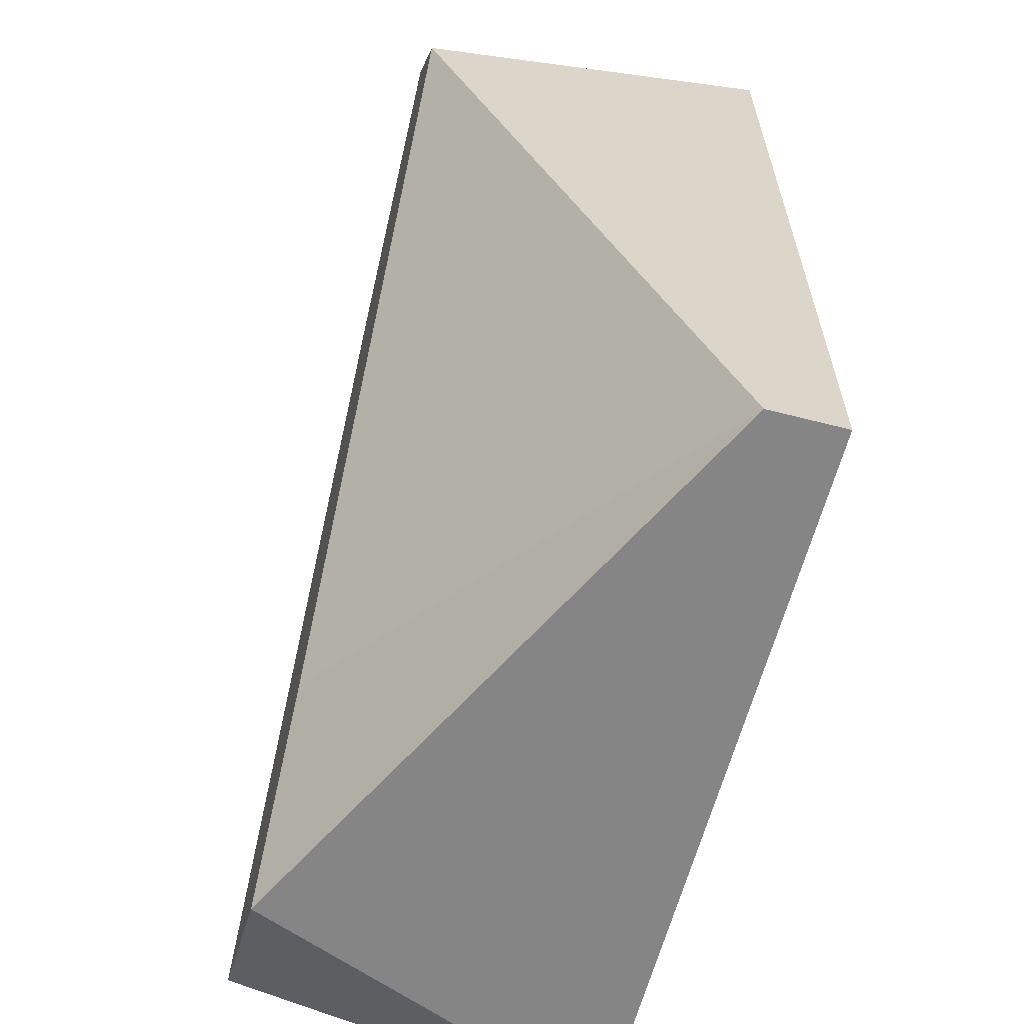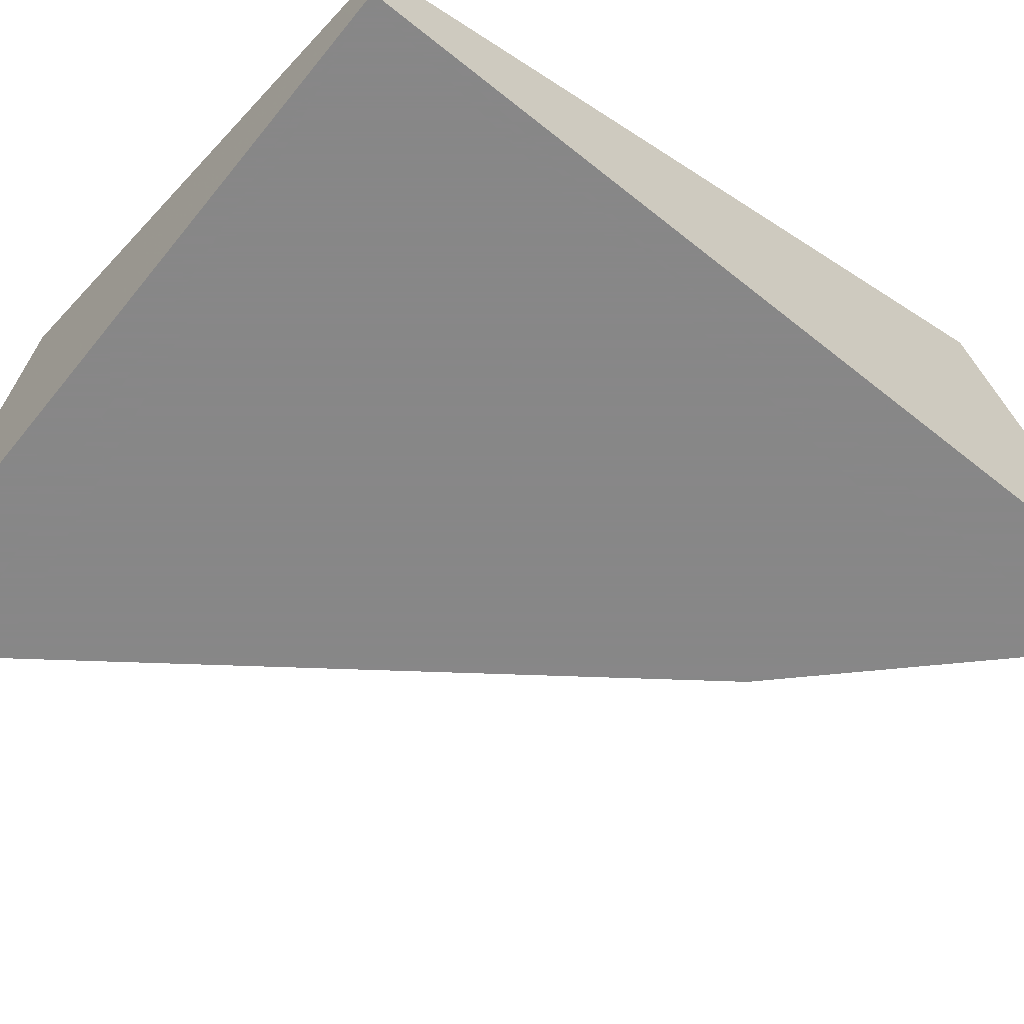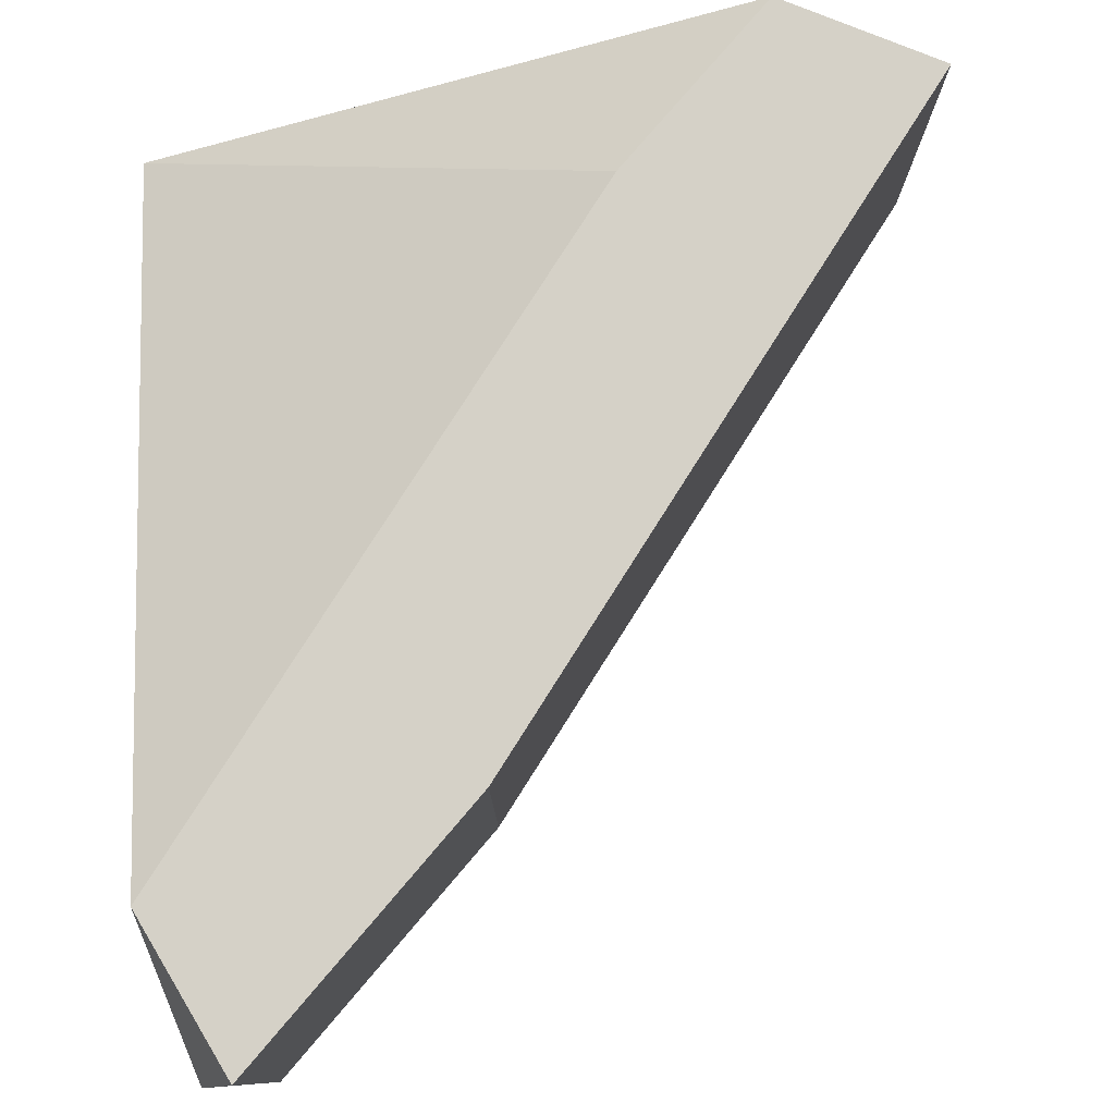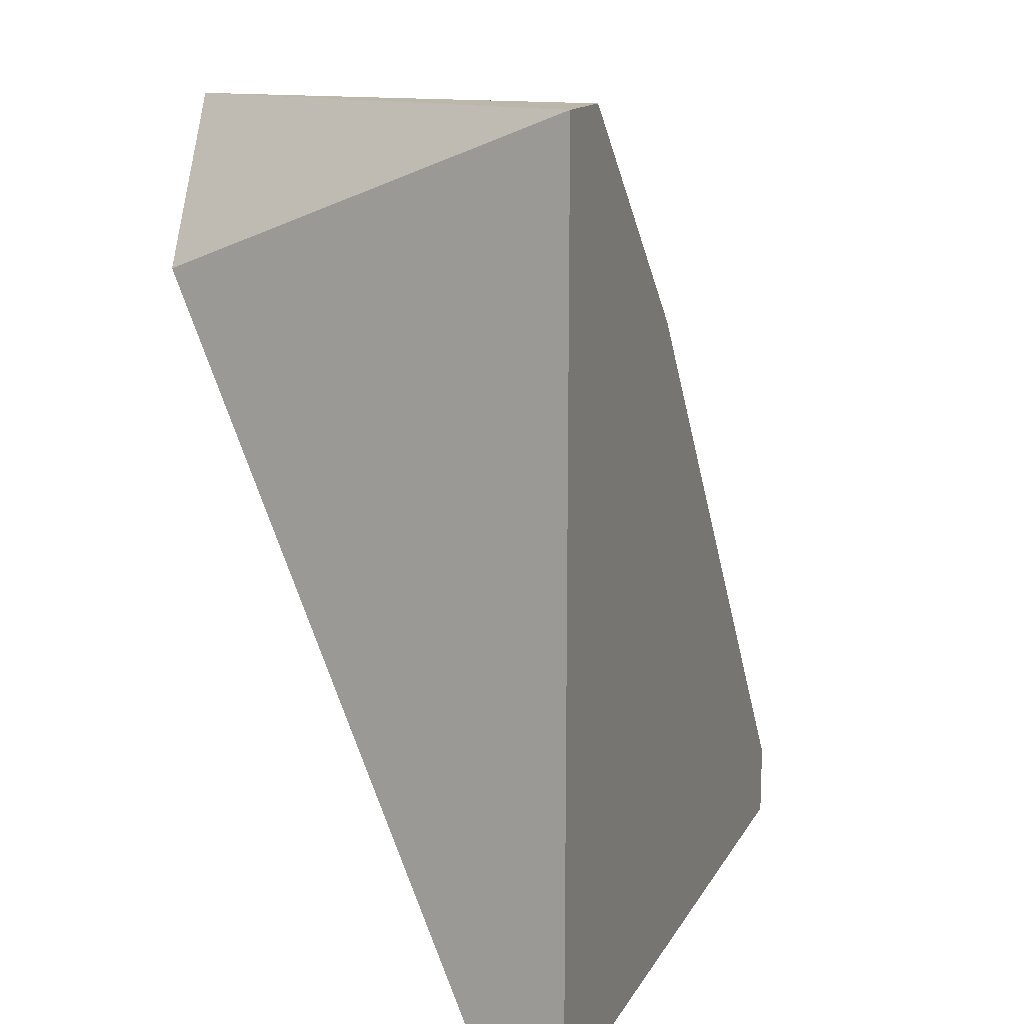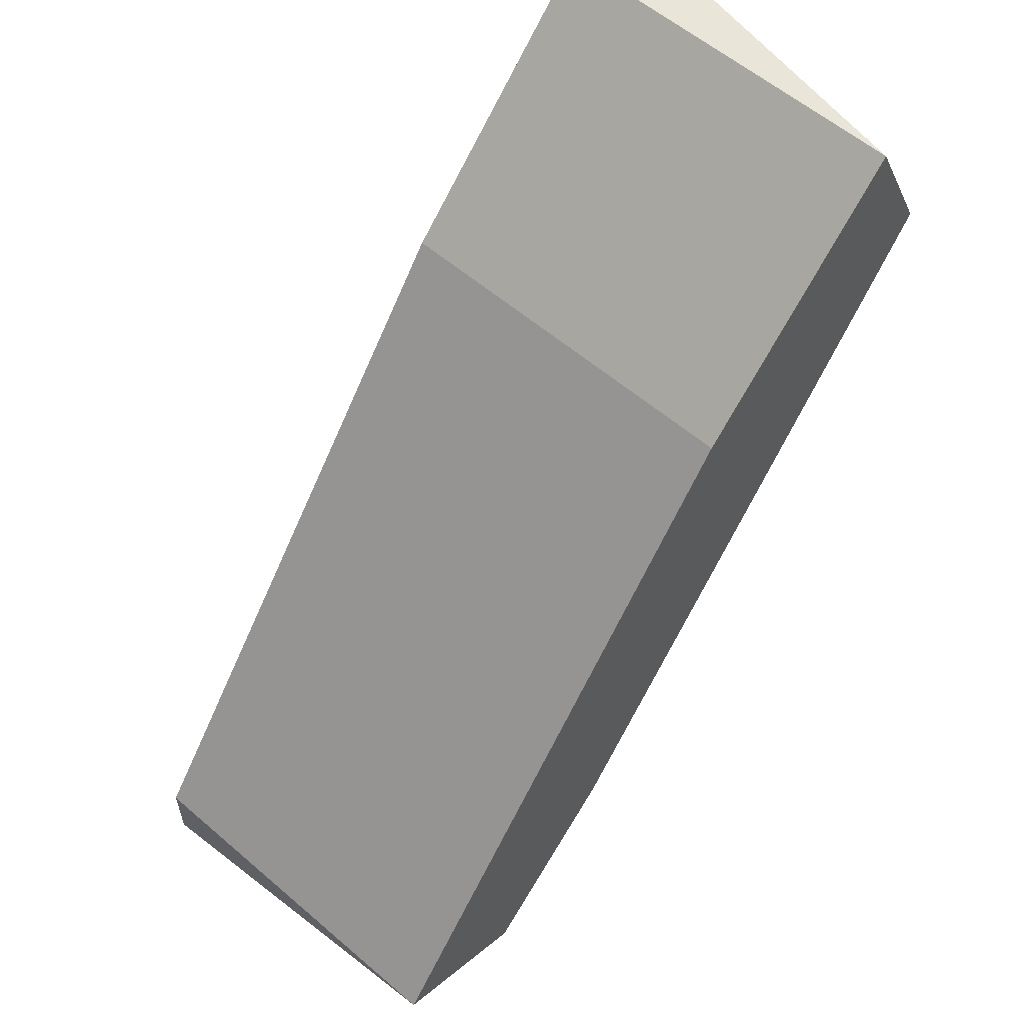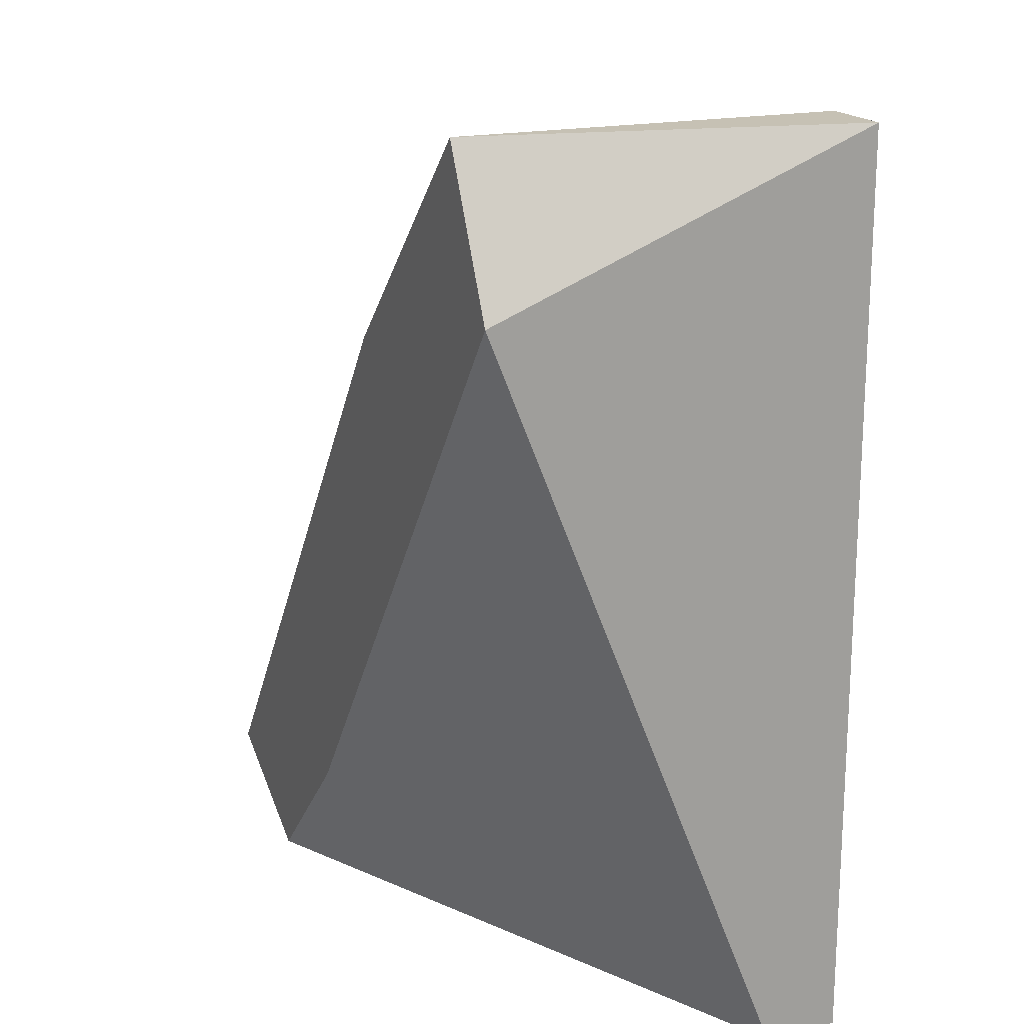
<metadata>
{"format":"obj","ext":"obj","renderer":"f3d","projection":"perspective","resolution":1024,"background":"white","views":[{"elev":-61.9,"azim":-104.6,"up":"+Z"},{"elev":-62.6,"azim":-129.0,"up":"+Y"},{"elev":79.0,"azim":-4.5,"up":"+Y"},{"elev":14.5,"azim":-70.0,"up":"+Z"},{"elev":58.2,"azim":131.5,"up":"+Z"},{"elev":18.5,"azim":-113.5,"up":"+Z"}]}
</metadata>
<code>
v 0.3627 -0.4297 0.4054
v 0.4195 -0.4297 0.3542
v 0.4195 -0.4581 0.3542
v 0.3627 -0.4581 0.3485
v 0.3684 -0.4581 0.4167
v 0.4081 -0.4297 0.3485
v 0.3854 -0.4297 0.3997
v 0.3627 -0.4525 0.3485
v 0.4195 -0.4581 0.3485
v 0.3627 -0.4581 0.4167
v 0.3684 -0.4297 0.4167
v 0.3854 -0.4581 0.3997
v 0.3968 -0.4297 0.3599
f 6 8 13
f 4 3 5
f 1 2 6
f 2 1 7
f 3 2 7
f 4 1 8
f 6 4 8
f 2 3 9
f 3 4 9
f 6 2 9
f 4 6 9
f 1 4 10
f 4 5 10
f 10 5 11
f 7 1 11
f 5 7 11
f 1 10 11
f 5 3 12
f 3 7 12
f 7 5 12
f 1 6 13
f 8 1 13

</code>
